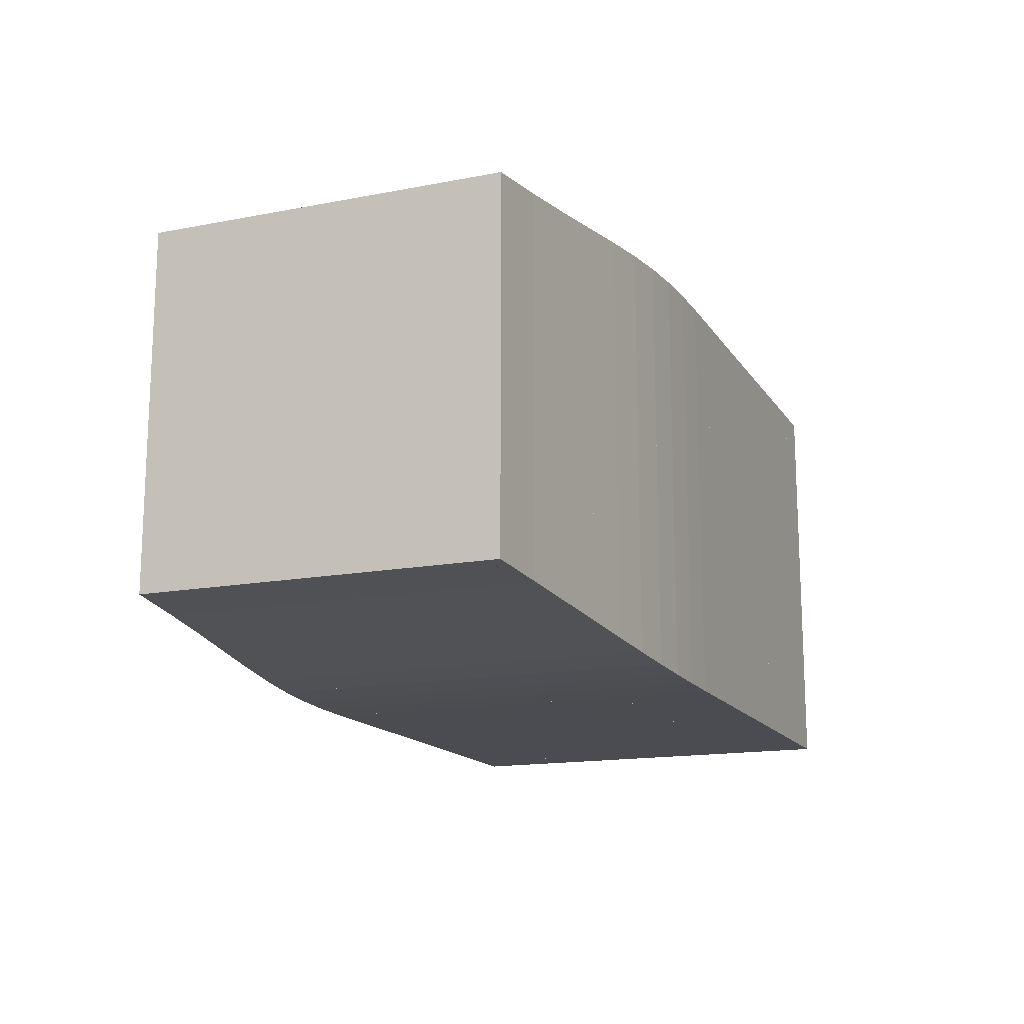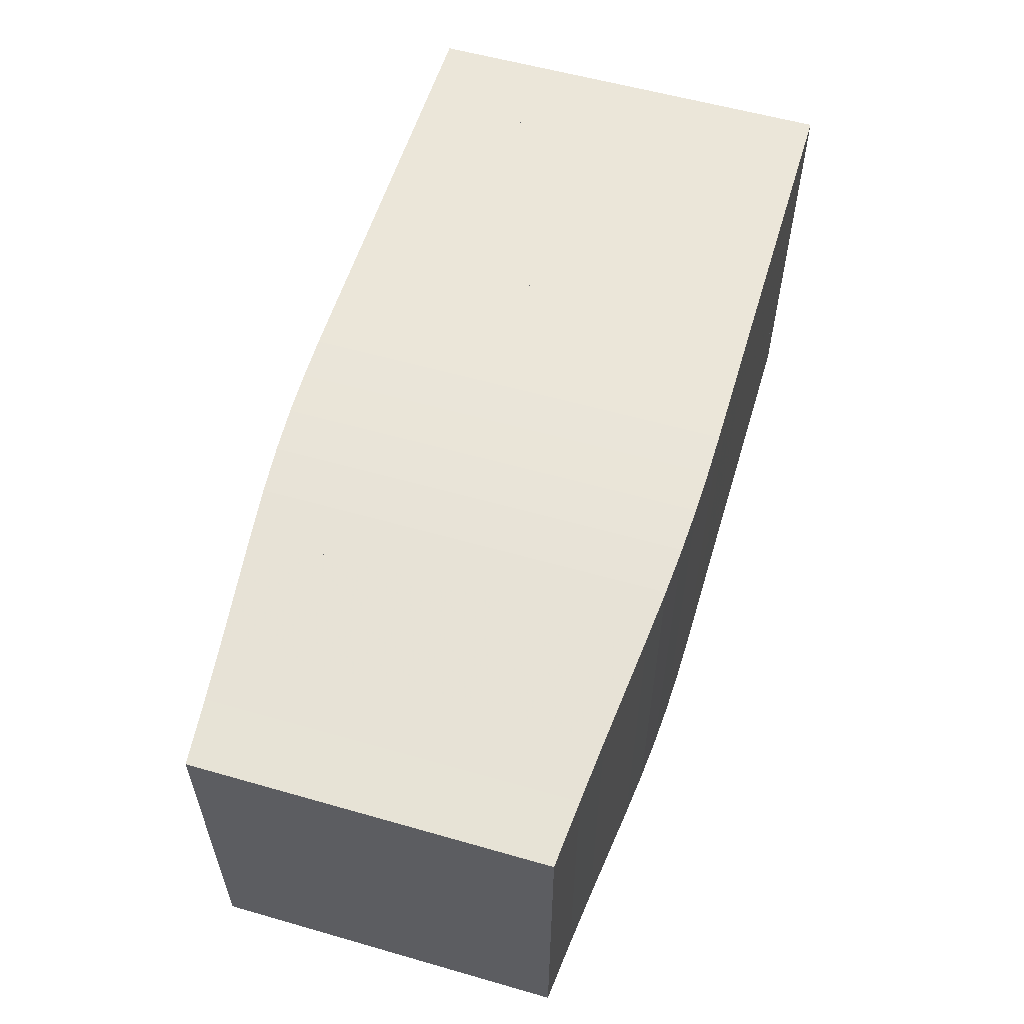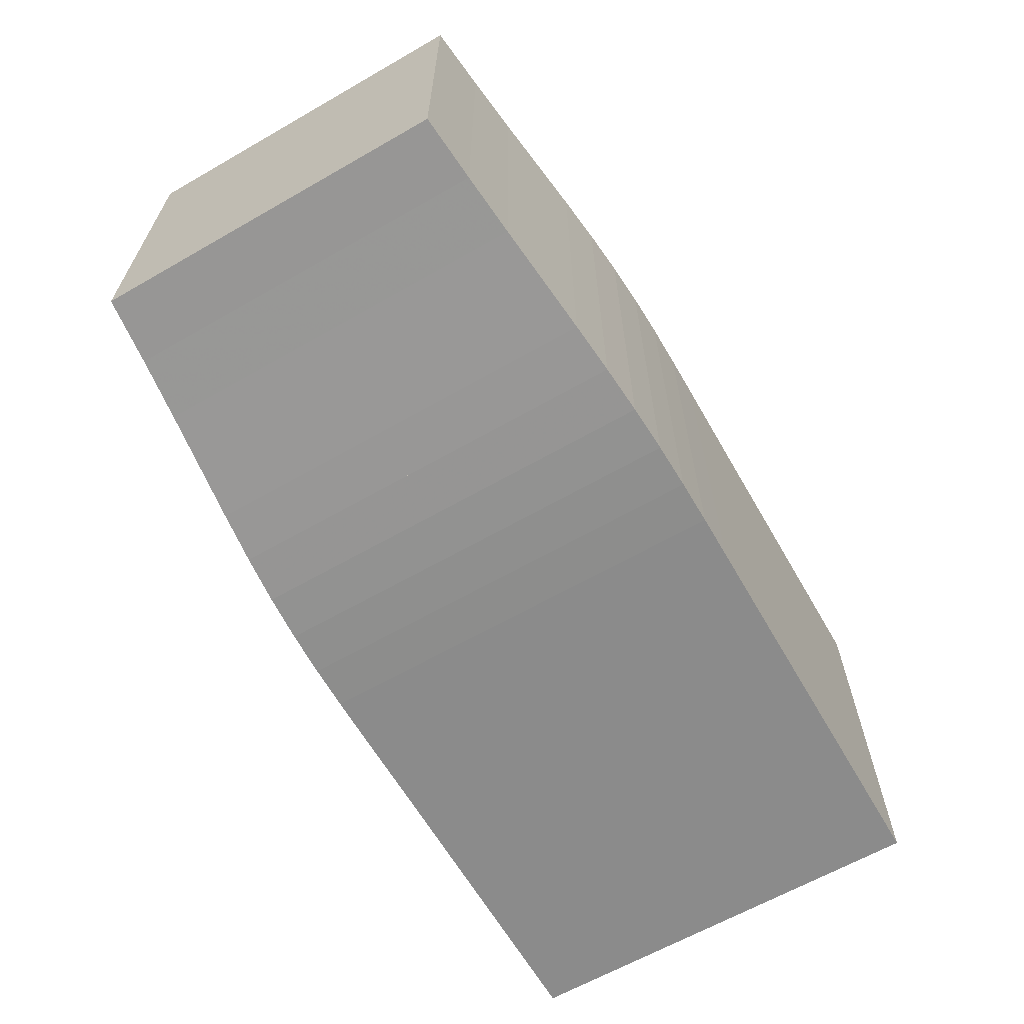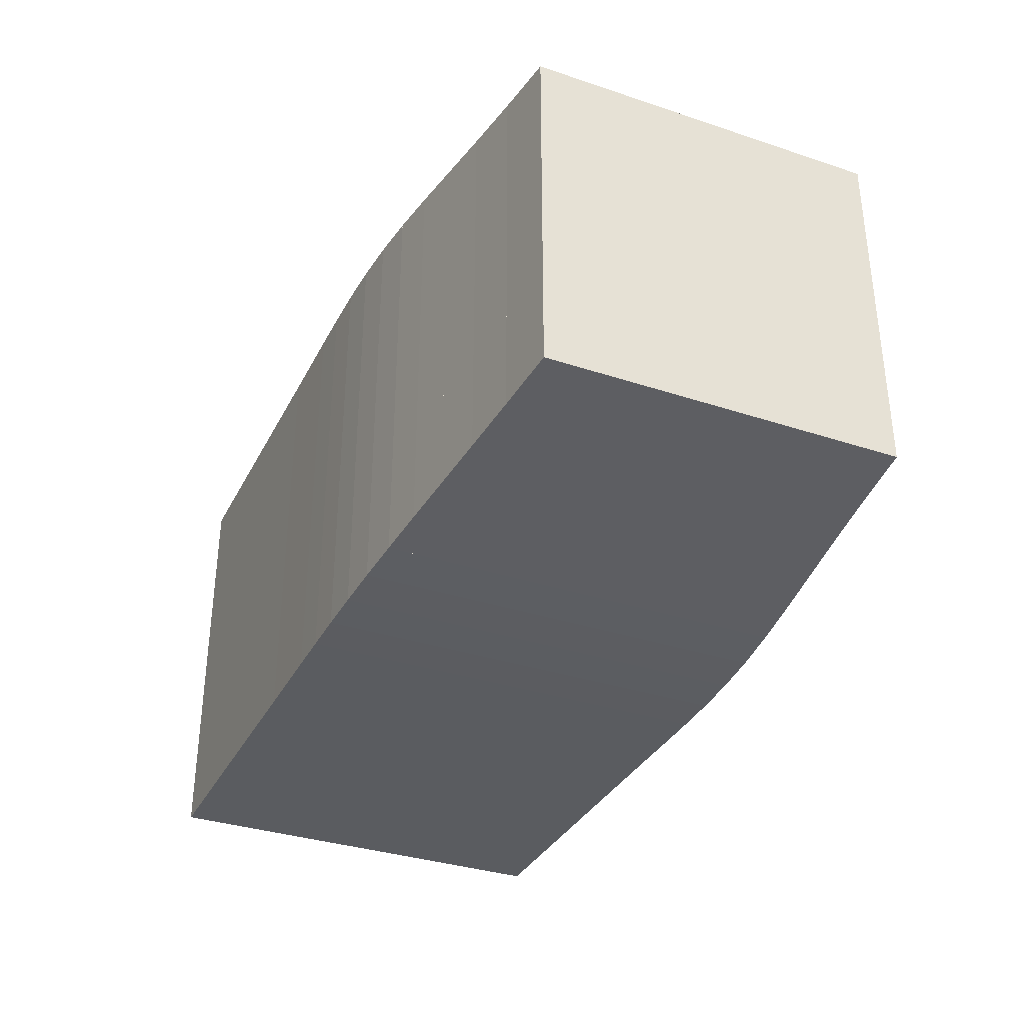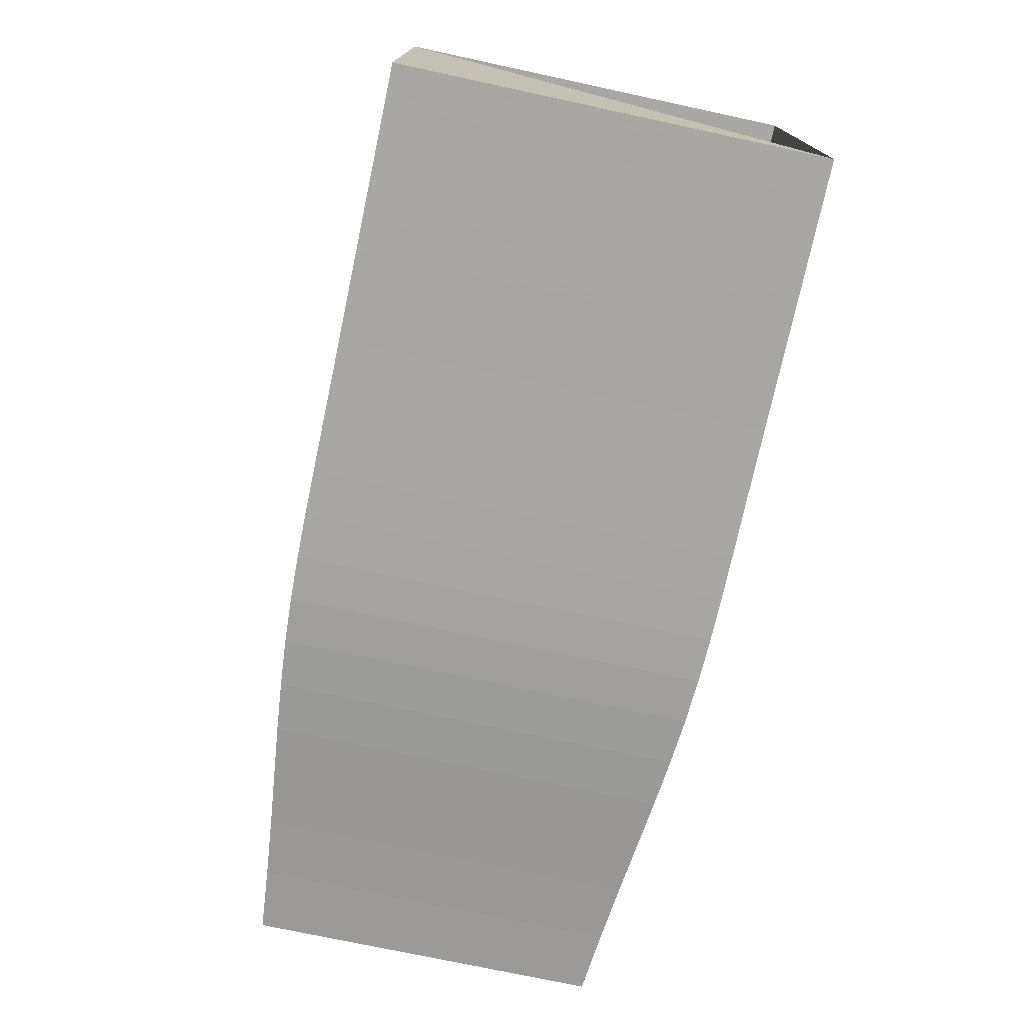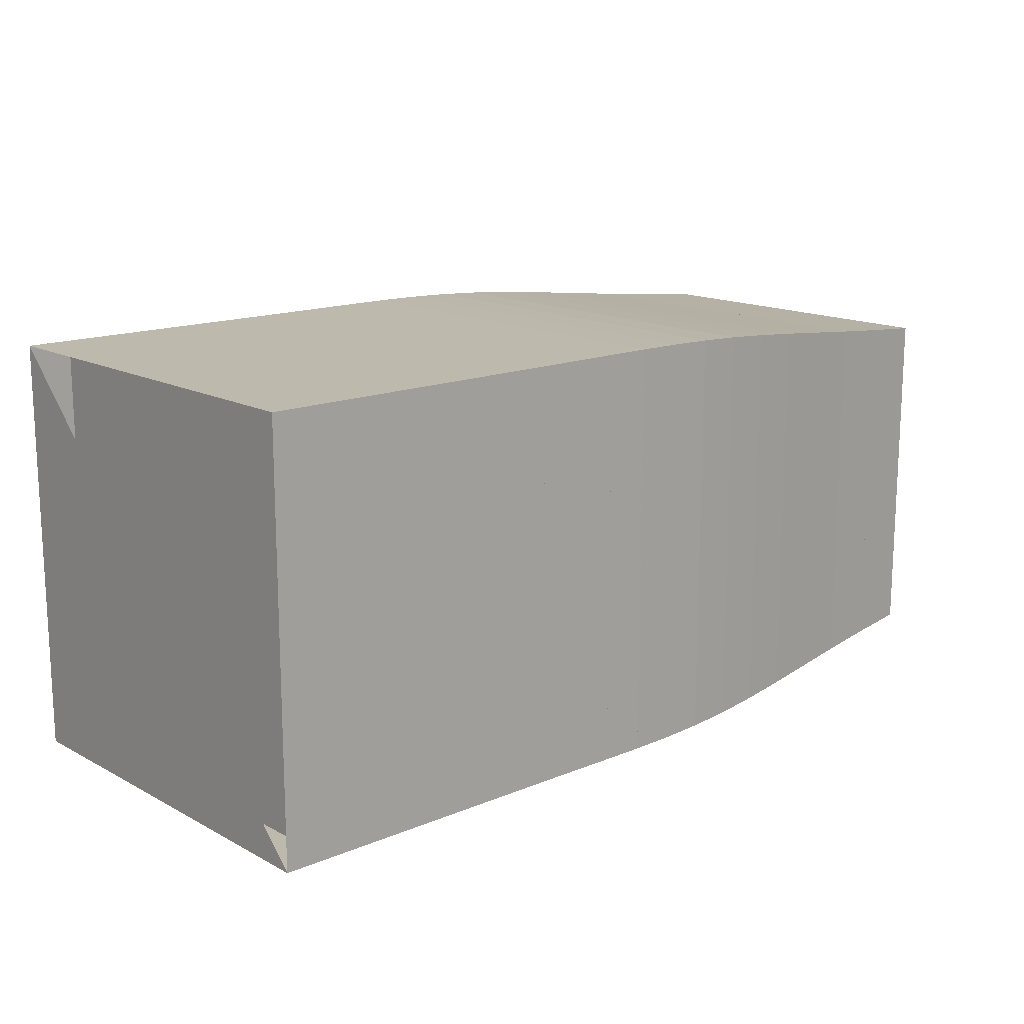
<metadata>
{"format":"obj","ext":"obj","renderer":"f3d","projection":"perspective","resolution":1024,"background":"white","views":[{"elev":-15.4,"azim":112.1,"up":"+Y"},{"elev":57.1,"azim":106.6,"up":"+Y"},{"elev":-63.9,"azim":120.0,"up":"+Z"},{"elev":-34.2,"azim":65.9,"up":"+Z"},{"elev":-74.4,"azim":-102.1,"up":"+Y"},{"elev":15.1,"azim":-41.6,"up":"+Y"}]}
</metadata>
<code>
v 0 -0.25 -0.25
v 0 -0.25 0.25
v 0 0.25 0.25
v 0 0.25 -0.25
v 0.05263 -0.25 -0.25
v 0.05263 -0.25 0.25
v 0.05263 0.25 0.25
v 0.05263 0.25 -0.25
v 0.1053 -0.25 -0.25
v 0.1053 -0.25 0.25
v 0.1053 0.25 0.25
v 0.1053 0.25 -0.25
v 0.1579 -0.25 -0.25
v 0.1579 -0.25 0.25
v 0.1579 0.25 0.25
v 0.1579 0.25 -0.25
v 0.2105 -0.25 -0.25
v 0.2105 -0.25 0.25
v 0.2105 0.25 0.25
v 0.2105 0.25 -0.25
v 0.2632 -0.25 -0.25
v 0.2632 -0.25 0.25
v 0.2632 0.25 0.25
v 0.2632 0.25 -0.25
v 0.3158 -0.25 -0.25
v 0.3158 -0.25 0.25
v 0.3158 0.25 0.25
v 0.3158 0.25 -0.25
v 0.3685 -0.25 -0.25
v 0.3685 -0.25 0.25
v 0.3685 0.25 0.25
v 0.3685 0.25 -0.25
v 0.4211 -0.25 -0.25
v 0.4211 -0.25 0.25
v 0.4211 0.25 0.25
v 0.4211 0.25 -0.25
v 0.4736 -0.2501 -0.2501
v 0.4736 -0.2501 0.2501
v 0.4736 0.2501 0.2501
v 0.4736 0.2501 -0.2501
v 0.5262 -0.2501 -0.2501
v 0.5262 -0.2501 0.2501
v 0.5262 0.2501 0.2501
v 0.5262 0.2501 -0.2501
v 0.579 -0.2496 -0.2496
v 0.579 -0.2496 0.2496
v 0.579 0.2496 0.2496
v 0.579 0.2496 -0.2496
v 0.6325 -0.248 -0.248
v 0.6325 -0.248 0.248
v 0.6325 0.248 0.248
v 0.6325 0.248 -0.248
v 0.6872 -0.2452 -0.2452
v 0.6872 -0.2452 0.2452
v 0.6872 0.2452 0.2452
v 0.6872 0.2452 -0.2452
v 0.744 -0.2408 -0.2408
v 0.744 -0.2408 0.2408
v 0.744 0.2408 0.2408
v 0.744 0.2408 -0.2408
v 0.8035 -0.235 -0.235
v 0.8035 -0.235 0.235
v 0.8035 0.235 0.235
v 0.8035 0.235 -0.235
v 0.8666 -0.2284 -0.2284
v 0.8666 -0.2284 0.2284
v 0.8666 0.2284 0.2284
v 0.8666 0.2284 -0.2284
v 0.9338 -0.2212 -0.2212
v 0.9338 -0.2212 0.2212
v 0.9338 0.2212 0.2212
v 0.9338 0.2212 -0.2212
v 1.006 -0.2141 -0.2141
v 1.006 -0.2141 0.2141
v 1.006 0.2141 0.2141
v 1.006 0.2141 -0.2141
v 1.082 -0.2073 -0.2073
v 1.082 -0.2073 0.2073
v 1.082 0.2073 0.2073
v 1.082 0.2073 -0.2073
f 1 2 4 5
f 5 6 7 8
f 5 6 2 1
f 6 7 3 2
f 7 8 4 3
f 8 5 1 4
f 9 10 11 12
f 9 10 6 5
f 10 11 7 6
f 11 12 8 7
f 12 9 5 8
f 13 14 15 16
f 13 14 10 9
f 14 15 11 10
f 15 16 12 11
f 16 13 9 12
f 17 18 19 20
f 17 18 14 13
f 18 19 15 14
f 19 20 16 15
f 20 17 13 16
f 21 22 23 24
f 21 22 18 17
f 22 23 19 18
f 23 24 20 19
f 24 21 17 20
f 25 26 27 28
f 25 26 22 21
f 26 27 23 22
f 27 28 24 23
f 28 25 21 24
f 29 30 31 32
f 29 30 26 25
f 30 31 27 26
f 31 32 28 27
f 32 29 25 28
f 33 34 35 36
f 33 34 30 29
f 34 35 31 30
f 35 36 32 31
f 36 33 29 32
f 37 38 39 40
f 37 38 34 33
f 38 39 35 34
f 39 40 36 35
f 40 37 33 36
f 41 42 43 44
f 41 42 38 37
f 42 43 39 38
f 43 44 40 39
f 44 41 37 40
f 45 46 47 48
f 45 46 42 41
f 46 47 43 42
f 47 48 44 43
f 48 45 41 44
f 49 50 51 52
f 49 50 46 45
f 50 51 47 46
f 51 52 48 47
f 52 49 45 48
f 53 54 55 56
f 53 54 50 49
f 54 55 51 50
f 55 56 52 51
f 56 53 49 52
f 57 58 59 60
f 57 58 54 53
f 58 59 55 54
f 59 60 56 55
f 60 57 53 56
f 61 62 63 64
f 61 62 58 57
f 62 63 59 58
f 63 64 60 59
f 64 61 57 60
f 65 66 67 68
f 65 66 62 61
f 66 67 63 62
f 67 68 64 63
f 68 65 61 64
f 69 70 71 72
f 69 70 66 65
f 70 71 67 66
f 71 72 68 67
f 72 69 65 68
f 73 74 75 76
f 73 74 70 69
f 74 75 71 70
f 75 76 72 71
f 76 73 69 72
f 77 78 79 80
f 77 78 74 73
f 78 79 75 74
f 79 80 76 75
f 80 77 73 76

</code>
